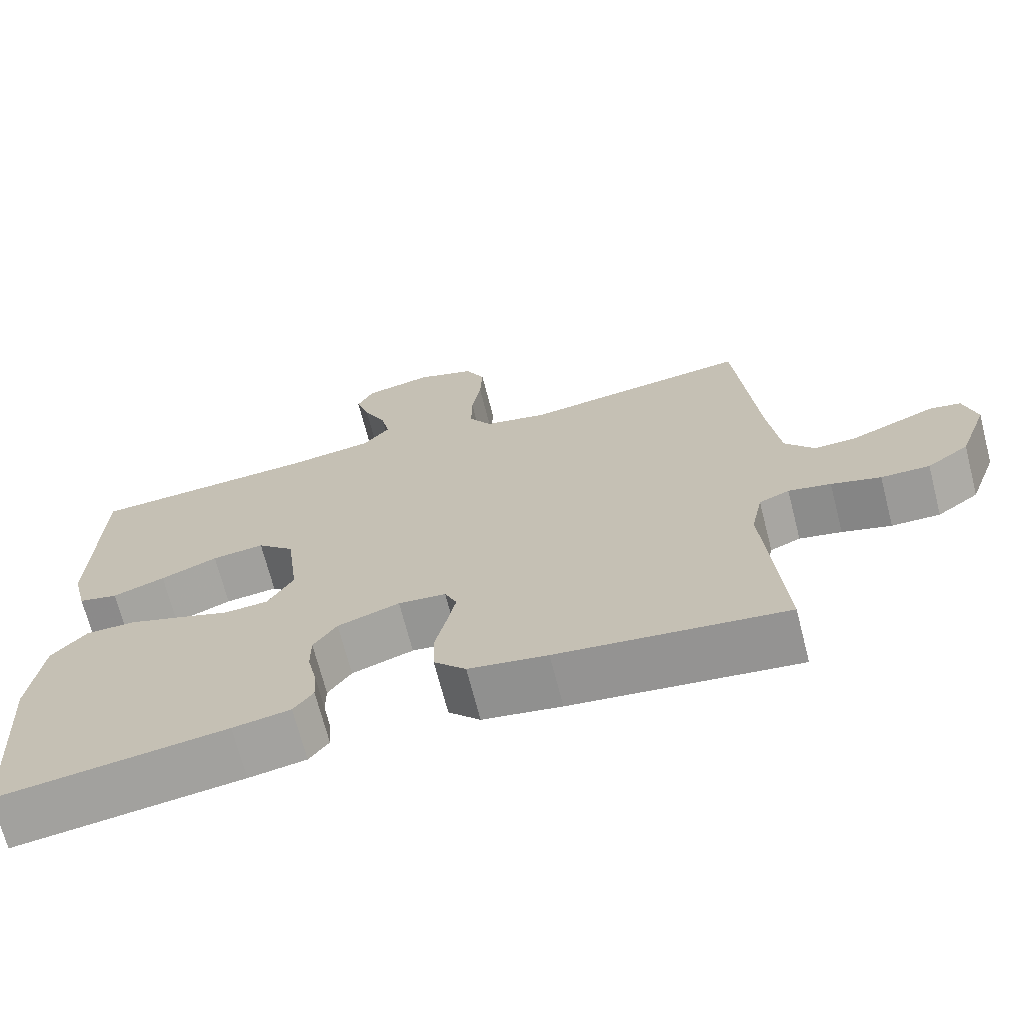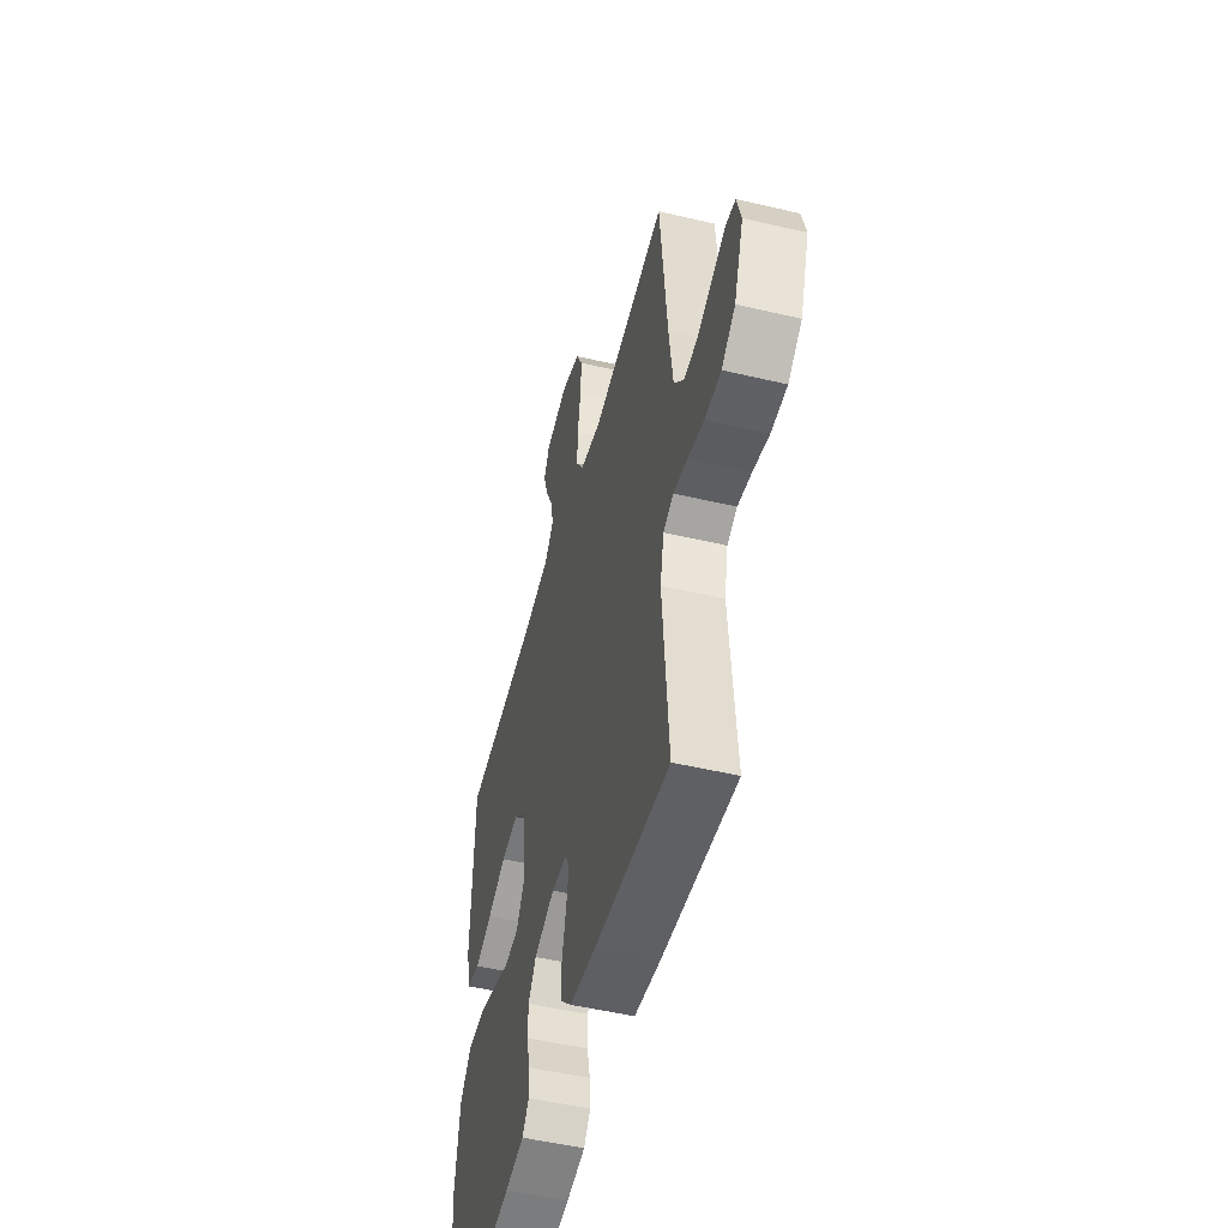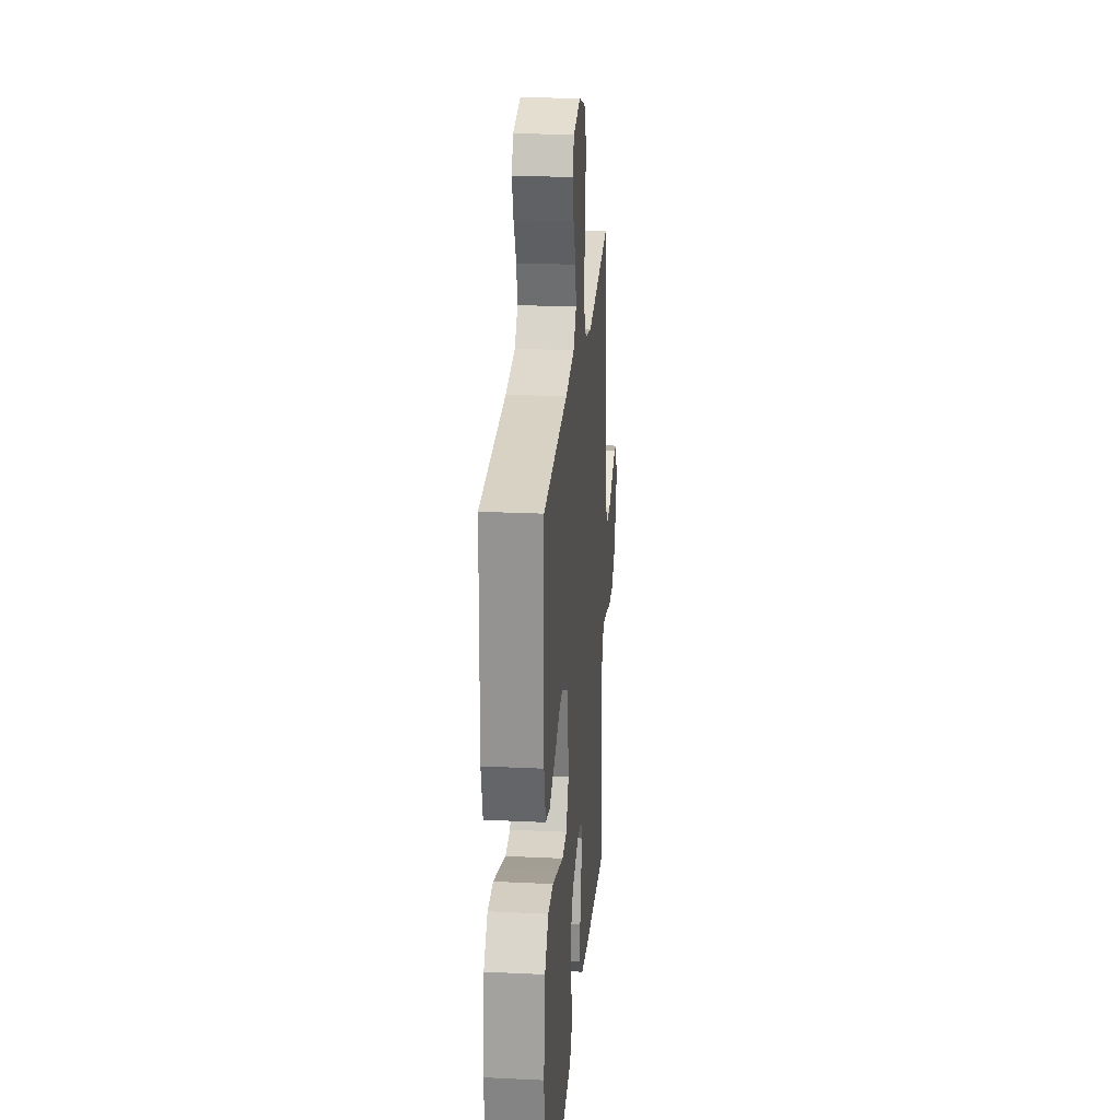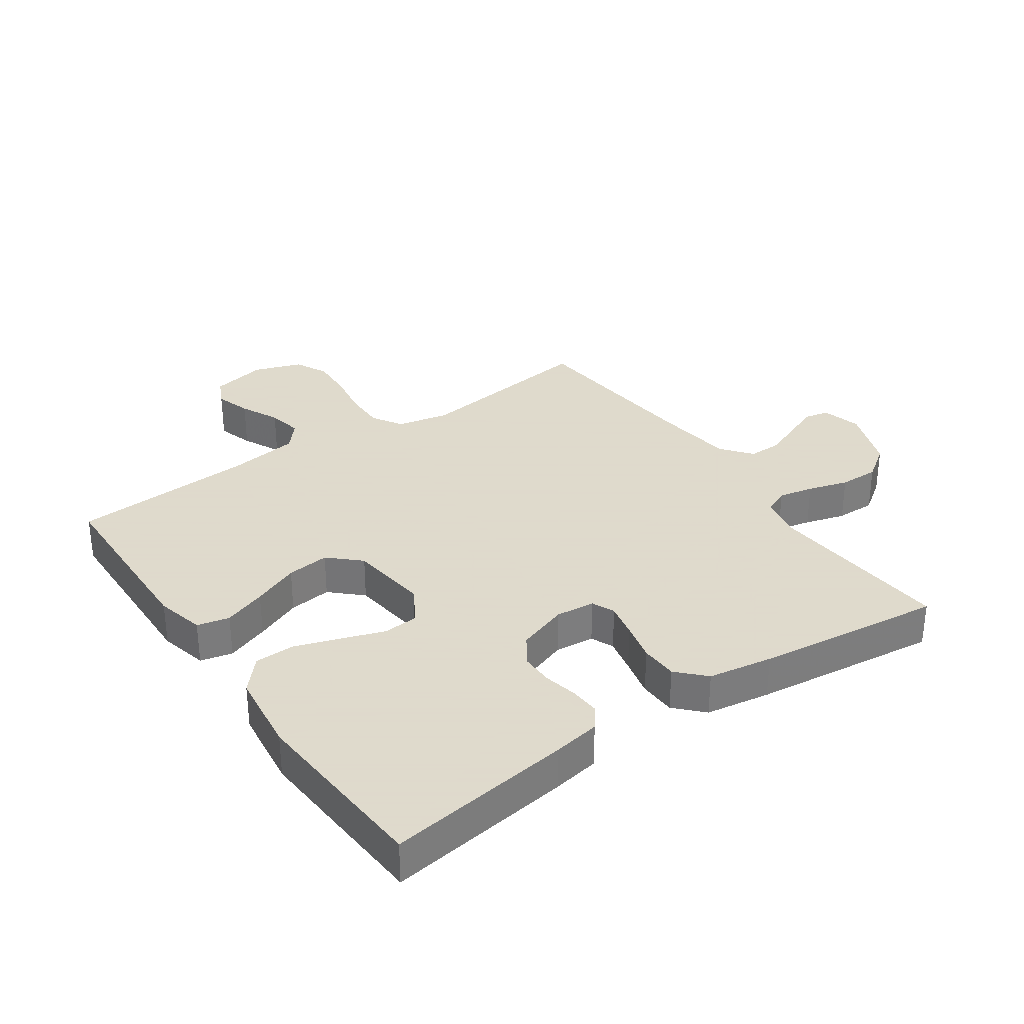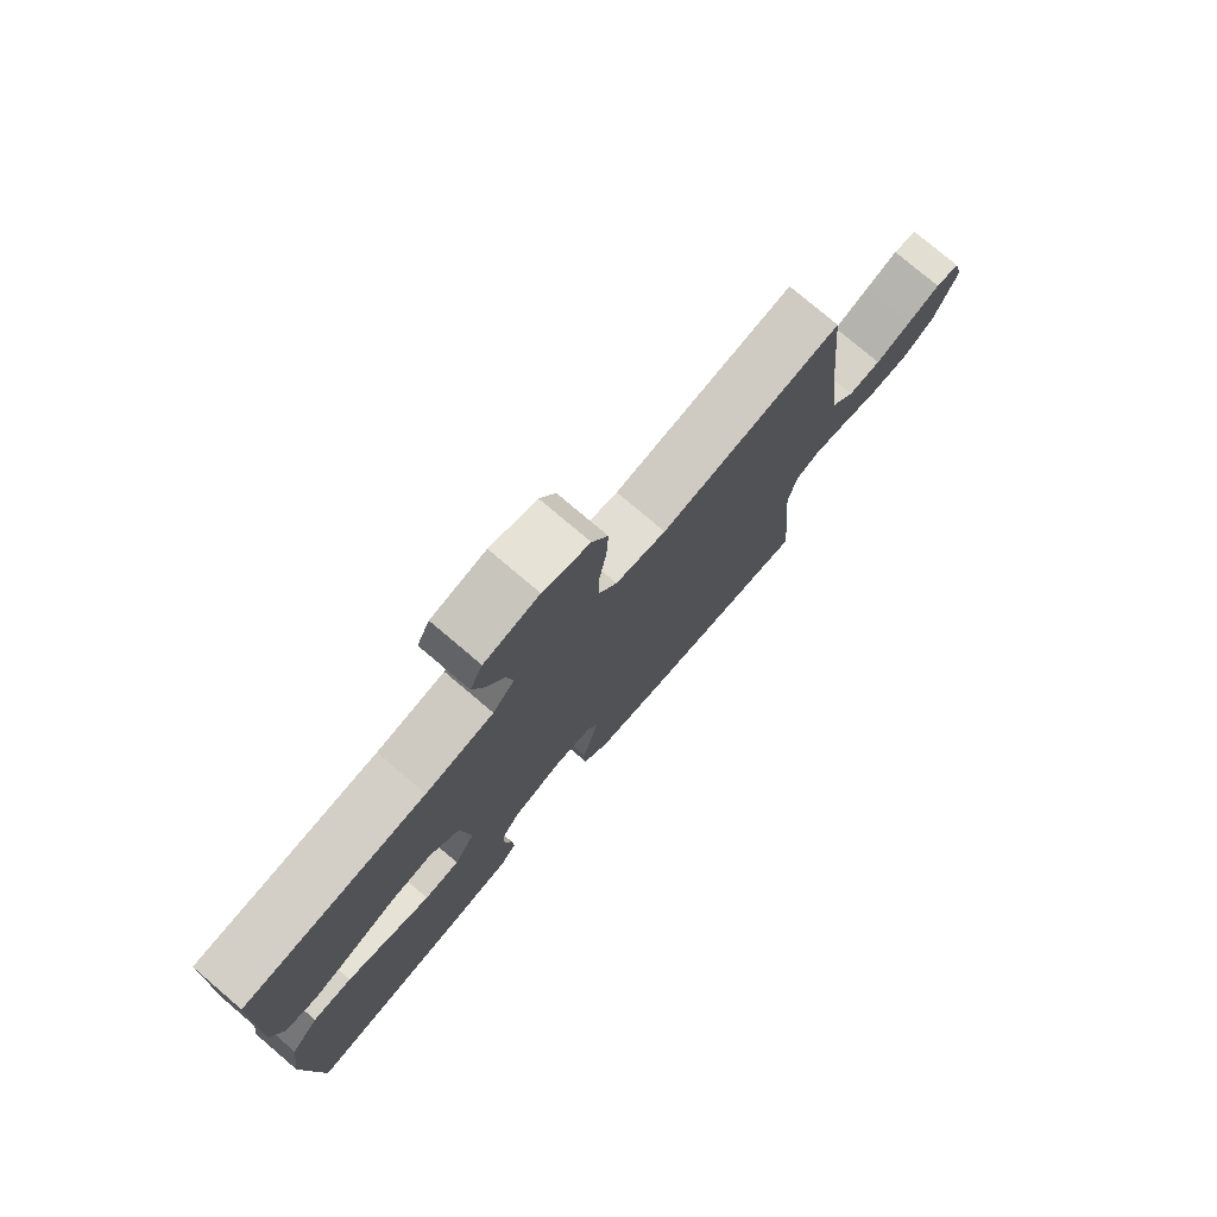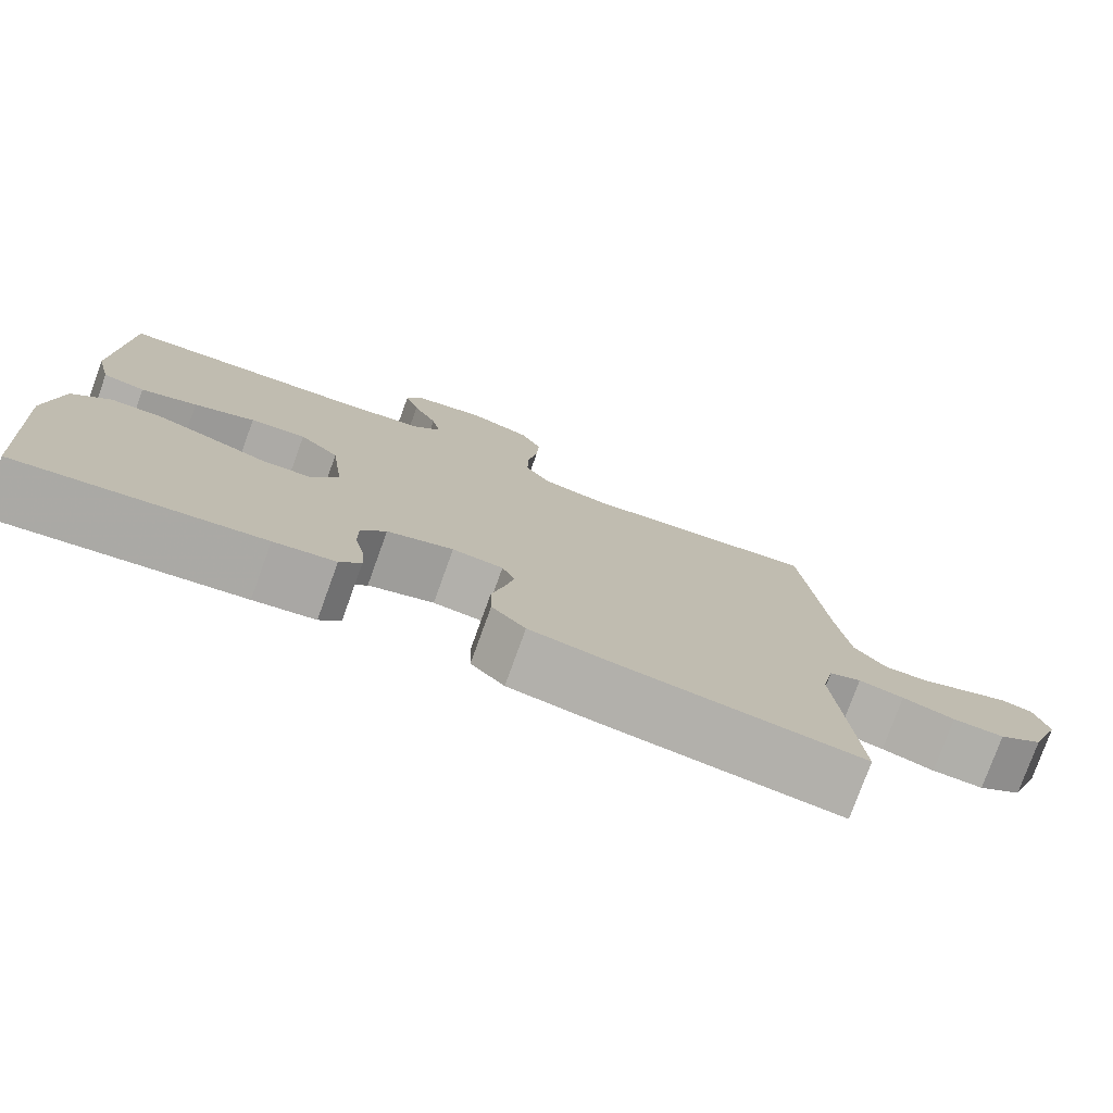
<metadata>
{"format":"obj","ext":"obj","renderer":"f3d","projection":"perspective","resolution":1024,"background":"white","views":[{"elev":-69.6,"azim":-165.6,"up":"+Z"},{"elev":-50.8,"azim":-104.4,"up":"+Z"},{"elev":24.1,"azim":94.6,"up":"+Z"},{"elev":32.4,"azim":145.3,"up":"+Y"},{"elev":77.3,"azim":130.3,"up":"+Z"},{"elev":-77.8,"azim":160.1,"up":"+Z"}]}
</metadata>
<code>
v -0.5 0.07 -0.5
v -0.476 0.07 -0.2
v -0.491 0.07 -0.128
v -0.531 0.07 -0.111
v -0.587 0.07 -0.123
v -0.652 0.07 -0.142
v -0.716 0.07 -0.143
v -0.771 0.07 -0.104
v -0.809 0.07 0
v -0.792 0.07 0.064
v -0.752 0.07 0.072
v -0.697 0.07 0.05
v -0.638 0.07 0.026
v -0.583 0.07 0.025
v -0.544 0.07 0.074
v -0.528 0.07 0.2
v -0.5 0.07 0.5
v -0.2 0.07 0.461
v -0.117 0.07 0.479
v -0.087 0.07 0.527
v -0.088 0.07 0.594
v -0.1 0.07 0.667
v -0.103 0.07 0.736
v -0.077 0.07 0.789
v 0 0.07 0.816
v 0.09 0.07 0.797
v 0.111 0.07 0.753
v 0.093 0.07 0.695
v 0.063 0.07 0.633
v 0.052 0.07 0.577
v 0.088 0.07 0.535
v 0.2 0.07 0.519
v 0.5 0.07 0.5
v 0.508 0.07 0.2
v 0.489 0.07 0.122
v 0.437 0.07 0.11
v 0.368 0.07 0.135
v 0.293 0.07 0.166
v 0.224 0.07 0.174
v 0.175 0.07 0.128
v 0.159 0.07 0
v 0.193 0.07 -0.059
v 0.251 0.07 -0.063
v 0.32 0.07 -0.039
v 0.392 0.07 -0.015
v 0.457 0.07 -0.016
v 0.503 0.07 -0.068
v 0.52 0.07 -0.2
v 0.5 0.07 -0.5
v 0.2 0.07 -0.458
v 0.124 0.07 -0.445
v 0.098 0.07 -0.41
v 0.101 0.07 -0.362
v 0.113 0.07 -0.307
v 0.113 0.07 -0.254
v 0.082 0.07 -0.209
v 0 0.07 -0.181
v -0.063 0.07 -0.187
v -0.079 0.07 -0.224
v -0.067 0.07 -0.28
v -0.052 0.07 -0.343
v -0.054 0.07 -0.403
v -0.096 0.07 -0.447
v -0.2 0.07 -0.464
v -0.5 0 -0.5
v -0.476 0 -0.2
v -0.491 0 -0.128
v -0.531 0 -0.111
v -0.587 0 -0.123
v -0.652 0 -0.142
v -0.716 0 -0.143
v -0.771 0 -0.104
v -0.809 0 0
v -0.792 0 0.064
v -0.752 0 0.072
v -0.697 0 0.05
v -0.638 0 0.026
v -0.583 0 0.025
v -0.544 0 0.074
v -0.528 0 0.2
v -0.5 0 0.5
v -0.2 0 0.461
v -0.117 0 0.479
v -0.087 0 0.527
v -0.088 0 0.594
v -0.1 0 0.667
v -0.103 0 0.736
v -0.077 0 0.789
v 0 0 0.816
v 0.09 0 0.797
v 0.111 0 0.753
v 0.093 0 0.695
v 0.063 0 0.633
v 0.052 0 0.577
v 0.088 0 0.535
v 0.2 0 0.519
v 0.5 0 0.5
v 0.508 0 0.2
v 0.489 0 0.122
v 0.437 0 0.11
v 0.368 0 0.135
v 0.293 0 0.166
v 0.224 0 0.174
v 0.175 0 0.128
v 0.159 0 0
v 0.193 0 -0.059
v 0.251 0 -0.063
v 0.32 0 -0.039
v 0.392 0 -0.015
v 0.457 0 -0.016
v 0.503 0 -0.068
v 0.52 0 -0.2
v 0.5 0 -0.5
v 0.2 0 -0.458
v 0.124 0 -0.445
v 0.098 0 -0.41
v 0.101 0 -0.362
v 0.113 0 -0.307
v 0.113 0 -0.254
v 0.082 0 -0.209
v 0 0 -0.181
v -0.063 0 -0.187
v -0.079 0 -0.224
v -0.067 0 -0.28
v -0.052 0 -0.343
v -0.054 0 -0.403
v -0.096 0 -0.447
v -0.2 0 -0.464
f 64 1 2
f 63 64 2
f 62 63 2
f 61 62 2
f 60 61 2
f 59 60 2 3
f 58 59 3 4
f 57 58 4
f 52 53 54
f 51 52 54
f 50 51 54
f 49 50 54
f 48 49 54
f 47 48 54
f 46 47 54
f 45 46 54
f 44 45 54
f 43 44 54
f 42 43 54 55
f 41 42 55 56
f 36 37 38
f 35 36 38
f 34 35 38
f 33 34 38
f 32 33 38
f 31 32 38 39
f 30 31 39 40
f 27 28 29
f 26 27 29
f 25 26 29
f 24 25 29
f 23 24 29
f 22 23 29
f 21 22 29
f 20 21 29 30
f 41 56 57
f 40 41 57
f 30 40 57
f 20 30 57
f 19 20 57
f 11 12 13
f 10 11 13
f 9 10 13
f 8 9 13
f 7 8 13
f 6 7 13
f 5 6 13
f 4 5 13 14
f 4 14 15
f 57 4 15
f 19 57 15
f 18 19 15
f 18 15 16
f 16 17 18
f 66 65 128
f 66 128 127
f 66 127 126
f 66 126 125
f 66 125 124
f 67 66 124 123
f 68 67 123 122
f 68 122 121
f 118 117 116
f 118 116 115
f 118 115 114
f 118 114 113
f 118 113 112
f 118 112 111
f 118 111 110
f 118 110 109
f 118 109 108
f 118 108 107
f 119 118 107 106
f 120 119 106 105
f 102 101 100
f 102 100 99
f 102 99 98
f 102 98 97
f 102 97 96
f 103 102 96 95
f 104 103 95 94
f 93 92 91
f 93 91 90
f 93 90 89
f 93 89 88
f 93 88 87
f 93 87 86
f 93 86 85
f 94 93 85 84
f 121 120 105
f 121 105 104
f 121 104 94
f 121 94 84
f 121 84 83
f 77 76 75
f 77 75 74
f 77 74 73
f 77 73 72
f 77 72 71
f 77 71 70
f 77 70 69
f 78 77 69 68
f 79 78 68
f 79 68 121
f 79 121 83
f 79 83 82
f 80 79 82
f 82 81 80
f 1 65 66 2
f 2 66 67 3
f 3 67 68 4
f 4 68 69 5
f 5 69 70 6
f 6 70 71 7
f 7 71 72 8
f 8 72 73 9
f 9 73 74 10
f 10 74 75 11
f 11 75 76 12
f 12 76 77 13
f 13 77 78 14
f 14 78 79 15
f 15 79 80 16
f 16 80 81 17
f 17 81 82 18
f 18 82 83 19
f 19 83 84 20
f 20 84 85 21
f 21 85 86 22
f 22 86 87 23
f 23 87 88 24
f 24 88 89 25
f 25 89 90 26
f 26 90 91 27
f 27 91 92 28
f 28 92 93 29
f 29 93 94 30
f 30 94 95 31
f 31 95 96 32
f 32 96 97 33
f 33 97 98 34
f 34 98 99 35
f 35 99 100 36
f 36 100 101 37
f 37 101 102 38
f 38 102 103 39
f 39 103 104 40
f 40 104 105 41
f 41 105 106 42
f 42 106 107 43
f 43 107 108 44
f 44 108 109 45
f 45 109 110 46
f 46 110 111 47
f 47 111 112 48
f 48 112 113 49
f 49 113 114 50
f 50 114 115 51
f 51 115 116 52
f 52 116 117 53
f 53 117 118 54
f 54 118 119 55
f 55 119 120 56
f 56 120 121 57
f 57 121 122 58
f 58 122 123 59
f 59 123 124 60
f 60 124 125 61
f 61 125 126 62
f 62 126 127 63
f 63 127 128 64
f 64 128 65 1

</code>
